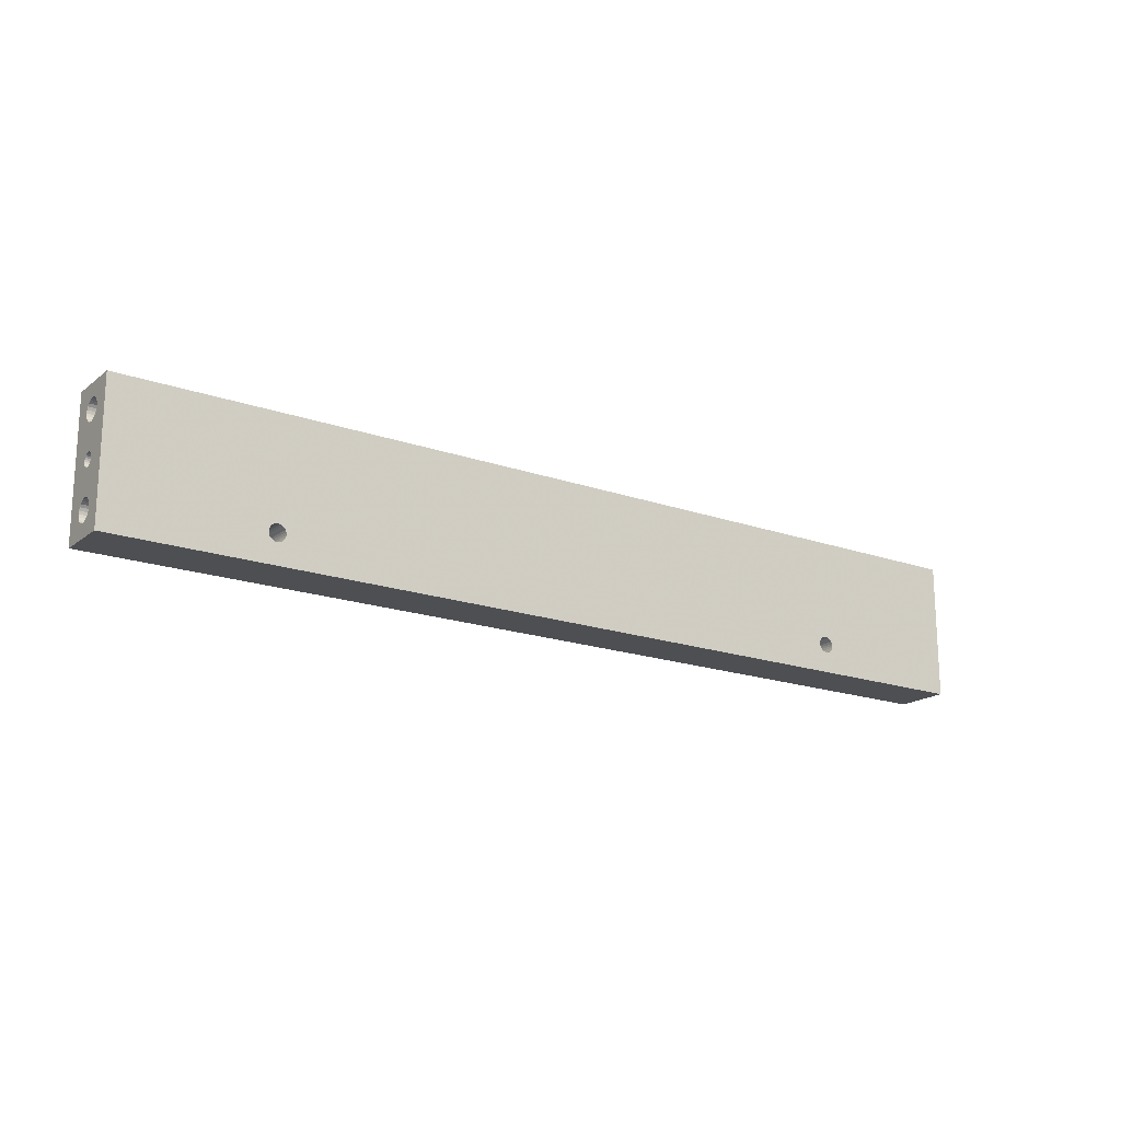
<metadata>
{"format":"obj","ext":"obj","renderer":"f3d","projection":"perspective","resolution":1024,"background":"white","views":[{"elev":-18.0,"azim":-34.7,"up":"+Y"}]}
</metadata>
<code>
v 0.1448 0.01474 0.003805
v 0.1448 0.01576 0.003939
v 0.1674 0.01576 0.003939
v 0.1674 0.01474 0.003805
v 0.1448 0.01297 0.002785
v 0.1448 0.01379 0.003411
v 0.1674 0.01379 0.003411
v 0.1674 0.01297 0.002785
v 0.1448 0.01195 0.00102
v 0.1448 0.01234 0.00197
v 0.1674 0.01234 0.00197
v 0.1674 0.01195 0.00102
v 0.1448 0.01195 -0.00102
v 0.1448 0.01182 0
v 0.1674 0.01182 0
v 0.1674 0.01195 -0.00102
v 0.1448 0.01234 -0.00197
v 0.1674 0.01234 -0.00197
v 0.1448 0.01297 -0.002785
v 0.1674 0.01297 -0.002785
v 0.1448 0.01379 -0.003411
v 0.1674 0.01379 -0.003411
v 0.1448 0.01576 -0.003939
v 0.1448 0.01474 -0.003805
v 0.1674 0.01474 -0.003805
v 0.1674 0.01576 -0.003939
v 0.1448 3.015e-19 0.002462
v 0.1674 3.015e-19 0.002462
v 0.1674 -0.0006372 0.002378
v 0.1448 -0.001231 0.002132
v 0.1448 -0.0006372 0.002378
v 0.1674 -0.001231 0.002132
v 0.1448 -0.001741 0.001741
v 0.1674 -0.001741 0.001741
v 0.1448 -0.002378 0.0006371
v 0.1448 -0.002132 0.001231
v 0.1674 -0.002132 0.001231
v 0.1674 -0.002378 0.0006371
v 0.1448 -0.002378 -0.0006372
v 0.1448 -0.002462 0
v 0.1674 -0.002462 0
v 0.1674 -0.002378 -0.0006372
v 0.1448 -0.002132 -0.001231
v 0.1674 -0.002132 -0.001231
v 0.1448 -0.001741 -0.001741
v 0.1674 -0.001741 -0.001741
v 0.1448 -0.0006372 -0.002378
v 0.1448 -0.001231 -0.002132
v 0.1674 -0.001231 -0.002132
v 0.1674 -0.0006372 -0.002378
v 0.1448 0 -0.002462
v 0.1674 0 -0.002462
v 0.1448 -0.01576 0.003939
v 0.1674 -0.01576 0.003939
v 0.1674 -0.01678 0.003805
v 0.1448 -0.01678 0.003805
v 0.1448 -0.01854 0.002785
v 0.1448 -0.01773 0.003411
v 0.1674 -0.01773 0.003411
v 0.1674 -0.01854 0.002785
v 0.1448 -0.01956 0.00102
v 0.1448 -0.01917 0.00197
v 0.1674 -0.01917 0.00197
v 0.1674 -0.01956 0.00102
v 0.1448 -0.01956 -0.00102
v 0.1448 -0.0197 0
v 0.1674 -0.0197 0
v 0.1674 -0.01956 -0.00102
v 0.1448 -0.01854 -0.002785
v 0.1448 -0.01917 -0.00197
v 0.1674 -0.01917 -0.00197
v 0.1674 -0.01854 -0.002785
v 0.1448 -0.01773 -0.003411
v 0.1674 -0.01773 -0.003411
v 0.1448 -0.01576 -0.003939
v 0.1448 -0.01678 -0.003805
v 0.1674 -0.01678 -0.003805
v 0.1674 -0.01576 -0.003939
v 0.1073 -0.01428 -0.002954
v 0.1073 -0.01428 0.009848
v 0.1074 -0.01504 0.009848
v 0.1077 -0.01576 -0.002954
v 0.1074 -0.01504 -0.002954
v 0.1077 -0.01576 0.009848
v 0.1082 -0.01637 -0.002954
v 0.1082 -0.01637 0.009848
v 0.1095 -0.01713 -0.002954
v 0.1088 -0.01684 -0.002954
v 0.1088 -0.01684 0.009848
v 0.1095 -0.01713 0.009848
v 0.1111 -0.01713 -0.002954
v 0.1103 -0.01723 -0.002954
v 0.1103 -0.01723 0.009848
v 0.1118 -0.01684 -0.002954
v 0.1111 -0.01713 0.009848
v 0.1124 -0.01637 -0.002954
v 0.1118 -0.01684 0.009848
v 0.1129 -0.01576 -0.002954
v 0.1124 -0.01637 0.009848
v 0.1131 -0.01504 -0.002954
v 0.1129 -0.01576 0.009848
v 0.1131 -0.01504 0.009848
v 0.1132 -0.01428 -0.002954
v 0.1132 -0.01428 0.009848
v -0.1448 0.01576 -0.003939
v -0.1674 0.01576 -0.003939
v -0.1674 0.01474 -0.003805
v -0.1448 0.01474 -0.003805
v -0.1448 0.01379 -0.003411
v -0.1674 0.01379 -0.003411
v -0.1448 0.01297 -0.002785
v -0.1674 0.01297 -0.002785
v -0.1448 0.01234 -0.00197
v -0.1674 0.01234 -0.00197
v -0.1448 0.01195 -0.00102
v -0.1674 0.01195 -0.00102
v -0.1448 0.01182 0
v -0.1674 0.01182 0
v -0.1448 0.01195 0.00102
v -0.1674 0.01195 0.00102
v -0.1448 0.01234 0.00197
v -0.1674 0.01234 0.00197
v -0.1448 0.01297 0.002785
v -0.1674 0.01297 0.002785
v -0.1448 0.01379 0.003411
v -0.1674 0.01379 0.003411
v -0.1448 0.01474 0.003805
v -0.1448 0.01576 0.003939
v -0.1674 0.01474 0.003805
v -0.1674 0.01576 0.003939
v -0.1448 3.015e-19 -0.002462
v -0.1674 3.015e-19 -0.002462
v -0.1674 -0.0006372 -0.002378
v -0.1448 -0.0006372 -0.002378
v -0.1448 -0.001231 -0.002132
v -0.1674 -0.001231 -0.002132
v -0.1448 -0.001741 -0.001741
v -0.1674 -0.001741 -0.001741
v -0.1448 -0.002132 -0.001231
v -0.1674 -0.002132 -0.001231
v -0.1448 -0.002378 -0.0006372
v -0.1674 -0.002378 -0.0006372
v -0.1448 -0.002462 0
v -0.1674 -0.002462 0
v -0.1448 -0.002378 0.0006371
v -0.1674 -0.002378 0.0006371
v -0.1448 -0.002132 0.001231
v -0.1674 -0.002132 0.001231
v -0.1448 -0.001741 0.001741
v -0.1674 -0.001741 0.001741
v -0.1448 -0.001231 0.002132
v -0.1674 -0.001231 0.002132
v -0.1448 -0.0006372 0.002378
v -0.1674 -0.0006372 0.002378
v -0.1448 0 0.002462
v -0.1674 0 0.002462
v -0.1448 -0.01576 -0.003939
v -0.1674 -0.01576 -0.003939
v -0.1674 -0.01678 -0.003805
v -0.1448 -0.01678 -0.003805
v -0.1448 -0.01773 -0.003411
v -0.1674 -0.01773 -0.003411
v -0.1448 -0.01854 -0.002785
v -0.1674 -0.01854 -0.002785
v -0.1448 -0.01917 -0.00197
v -0.1674 -0.01917 -0.00197
v -0.1448 -0.01956 -0.00102
v -0.1674 -0.01956 -0.00102
v -0.1448 -0.0197 0
v -0.1674 -0.0197 0
v -0.1448 -0.01956 0.00102
v -0.1674 -0.01956 0.00102
v -0.1448 -0.01917 0.00197
v -0.1674 -0.01917 0.00197
v -0.1448 -0.01854 0.002785
v -0.1674 -0.01854 0.002785
v -0.1448 -0.01773 0.003411
v -0.1674 -0.01773 0.003411
v -0.1448 -0.01678 0.003805
v -0.1448 -0.01576 0.003939
v -0.1674 -0.01678 0.003805
v -0.1674 -0.01576 0.003939
v -0.1131 -0.01504 -0.002954
v -0.1132 -0.01428 -0.002954
v -0.1132 -0.01428 0.009848
v -0.1131 -0.01504 0.009848
v -0.1129 -0.01576 -0.002954
v -0.1129 -0.01576 0.009848
v -0.1124 -0.01637 -0.002954
v -0.1124 -0.01637 0.009848
v -0.1118 -0.01684 -0.002954
v -0.1118 -0.01684 0.009848
v -0.1111 -0.01713 -0.002954
v -0.1103 -0.01723 -0.002954
v -0.1111 -0.01713 0.009848
v -0.1095 -0.01713 -0.002954
v -0.1103 -0.01723 0.009848
v -0.1095 -0.01713 0.009848
v -0.1088 -0.01684 -0.002954
v -0.1088 -0.01684 0.009848
v -0.1082 -0.01637 -0.002954
v -0.1082 -0.01637 0.009848
v -0.1077 -0.01576 -0.002954
v -0.1077 -0.01576 0.009848
v -0.1074 -0.01504 -0.002954
v -0.1074 -0.01504 0.009848
v -0.1073 -0.01428 -0.002954
v -0.1073 -0.01428 0.009848
v 0.1674 0.02462 -0.009848
v 0.1674 -0.02462 -0.009848
v 0.1674 0.01773 -0.003411
v 0.1674 0.01678 -0.003805
v 0.1674 0.0006372 -0.002378
v 0.1674 -0.01182 0
v 0.1674 0.001231 0.002132
v 0.1674 0.001741 0.001741
v 0.1674 -0.01195 0.00102
v 0.1674 0.01854 -0.002785
v 0.1674 0.0006372 0.002378
v 0.1674 -0.01234 0.00197
v 0.1674 0.01917 -0.00197
v 0.1674 -0.01297 0.002785
v 0.1674 -0.01474 -0.003805
v 0.1674 0.01956 -0.00102
v 0.1674 -0.01379 0.003411
v 0.1674 0.0197 0
v 0.1674 -0.02462 0.009848
v 0.1674 -0.01474 0.003805
v 0.1674 0.02462 0.009848
v 0.1674 0.01678 0.003805
v 0.1674 0.01773 0.003411
v 0.1674 0.01854 0.002785
v 0.1674 0.01917 0.00197
v 0.1674 0.01956 0.00102
v 0.1674 0.001741 -0.001741
v 0.1674 0.001231 -0.002132
v 0.1674 0.002132 -0.001231
v 0.1674 -0.01234 -0.00197
v 0.1674 -0.01297 -0.002785
v 0.1674 0.002378 -0.0006372
v 0.1674 -0.01195 -0.00102
v 0.1674 0.002378 0.0006371
v 0.1674 0.002462 0
v 0.1674 -0.01379 -0.003411
v 0.1674 0.002132 0.001231
v -0.1674 0.02462 -0.009848
v -0.1674 0.02462 0.009848
v -0.1674 0.001741 -0.001741
v -0.1674 0.002132 -0.001231
v -0.1674 -0.02462 0.009848
v -0.1674 -0.01182 0
v -0.1674 -0.01195 -0.00102
v -0.1674 0.01678 0.003805
v -0.1674 0.01773 0.003411
v -0.1674 0.0006372 0.002378
v -0.1674 0.001231 -0.002132
v -0.1674 -0.01234 -0.00197
v -0.1674 0.01854 0.002785
v -0.1674 0.0006372 -0.002378
v -0.1674 -0.01474 0.003805
v -0.1674 -0.01297 -0.002785
v -0.1674 0.01917 0.00197
v -0.1674 0.01956 0.00102
v -0.1674 -0.01379 -0.003411
v -0.1674 0.0197 0
v -0.1674 -0.02462 -0.009848
v -0.1674 -0.01474 -0.003805
v -0.1674 0.01956 -0.00102
v -0.1674 0.01917 -0.00197
v -0.1674 0.01854 -0.002785
v -0.1674 0.01773 -0.003411
v -0.1674 0.01678 -0.003805
v -0.1674 0.001741 0.001741
v -0.1674 0.001231 0.002132
v -0.1674 0.002132 0.001231
v -0.1674 -0.01234 0.00197
v -0.1674 -0.01297 0.002785
v -0.1674 -0.01195 0.00102
v -0.1674 0.002378 0.0006371
v -0.1674 -0.01379 0.003411
v -0.1674 0.002462 0
v -0.1674 0.002378 -0.0006372
v 0.1074 -0.01351 0.009848
v -0.1074 -0.01351 0.009848
v 0.1077 -0.0128 0.009848
v -0.1077 -0.0128 0.009848
v 0.1082 -0.01219 0.009848
v -0.1082 -0.01219 0.009848
v 0.1088 -0.01172 0.009848
v -0.1088 -0.01172 0.009848
v -0.1131 -0.01351 0.009848
v -0.1129 -0.0128 0.009848
v -0.1124 -0.01219 0.009848
v -0.1118 -0.01172 0.009848
v -0.1111 -0.01143 0.009848
v -0.1103 -0.01132 0.009848
v 0.1129 -0.0128 0.009848
v 0.1131 -0.01351 0.009848
v -0.1095 -0.01143 0.009848
v 0.1095 -0.01143 0.009848
v 0.1103 -0.01132 0.009848
v 0.1111 -0.01143 0.009848
v 0.1118 -0.01172 0.009848
v 0.1124 -0.01219 0.009848
v -0.1074 -0.01351 -0.002954
v -0.1077 -0.0128 -0.002954
v -0.1082 -0.01219 -0.002954
v -0.1088 -0.01172 -0.002954
v -0.1095 -0.01143 -0.002954
v -0.1103 -0.01132 -0.002954
v -0.1111 -0.01143 -0.002954
v -0.1118 -0.01172 -0.002954
v -0.1124 -0.01219 -0.002954
v -0.1129 -0.0128 -0.002954
v -0.1131 -0.01351 -0.002954
v -0.1448 -0.01474 0.003805
v -0.1448 -0.01379 0.003411
v -0.1448 -0.01297 0.002785
v -0.1448 -0.01234 0.00197
v -0.1448 -0.01195 0.00102
v -0.1448 -0.01182 0
v -0.1448 -0.01195 -0.00102
v -0.1448 -0.01234 -0.00197
v -0.1448 -0.01297 -0.002785
v -0.1448 -0.01379 -0.003411
v -0.1448 -0.01474 -0.003805
v -0.1448 0.0006372 0.002378
v -0.1448 0.001231 0.002132
v -0.1448 0.001741 0.001741
v -0.1448 0.002132 0.001231
v -0.1448 0.002378 0.0006371
v -0.1448 0.002462 0
v -0.1448 0.002378 -0.0006372
v -0.1448 0.002132 -0.001231
v -0.1448 0.001741 -0.001741
v -0.1448 0.001231 -0.002132
v -0.1448 0.0006372 -0.002378
v -0.1448 0.01678 0.003805
v -0.1448 0.01773 0.003411
v -0.1448 0.01854 0.002785
v -0.1448 0.01917 0.00197
v -0.1448 0.01956 0.00102
v -0.1448 0.0197 0
v -0.1448 0.01956 -0.00102
v -0.1448 0.01917 -0.00197
v -0.1448 0.01854 -0.002785
v -0.1448 0.01773 -0.003411
v -0.1448 0.01678 -0.003805
v 0.1129 -0.0128 -0.002954
v 0.1131 -0.01351 -0.002954
v 0.1124 -0.01219 -0.002954
v 0.1118 -0.01172 -0.002954
v 0.1103 -0.01132 -0.002954
v 0.1111 -0.01143 -0.002954
v 0.1095 -0.01143 -0.002954
v 0.1088 -0.01172 -0.002954
v 0.1082 -0.01219 -0.002954
v 0.1077 -0.0128 -0.002954
v 0.1074 -0.01351 -0.002954
v 0.1448 -0.01379 -0.003411
v 0.1448 -0.01474 -0.003805
v 0.1448 -0.01297 -0.002785
v 0.1448 -0.01234 -0.00197
v 0.1448 -0.01182 0
v 0.1448 -0.01195 -0.00102
v 0.1448 -0.01195 0.00102
v 0.1448 -0.01297 0.002785
v 0.1448 -0.01234 0.00197
v 0.1448 -0.01379 0.003411
v 0.1448 -0.01474 0.003805
v 0.1448 0.001231 -0.002132
v 0.1448 0.0006372 -0.002378
v 0.1448 0.001741 -0.001741
v 0.1448 0.002132 -0.001231
v 0.1448 0.002462 0
v 0.1448 0.002378 -0.0006372
v 0.1448 0.002378 0.0006371
v 0.1448 0.002132 0.001231
v 0.1448 0.001231 0.002132
v 0.1448 0.001741 0.001741
v 0.1448 0.0006372 0.002378
v 0.1448 0.01678 -0.003805
v 0.1448 0.01773 -0.003411
v 0.1448 0.01854 -0.002785
v 0.1448 0.01917 -0.00197
v 0.1448 0.0197 0
v 0.1448 0.01956 -0.00102
v 0.1448 0.01917 0.00197
v 0.1448 0.01956 0.00102
v 0.1448 0.01773 0.003411
v 0.1448 0.01854 0.002785
v 0.1448 0.01678 0.003805
f 1 2 3
f 1 3 4
f 5 6 7
f 6 1 7
f 1 4 7
f 5 7 8
f 9 10 11
f 10 5 11
f 5 8 11
f 9 11 12
f 13 14 15
f 14 9 15
f 9 12 15
f 13 15 16
f 17 13 18
f 13 16 18
f 19 17 20
f 17 18 20
f 21 19 22
f 19 20 22
f 23 24 25
f 24 21 25
f 21 22 25
f 23 25 26
f 27 28 29
f 30 31 29
f 31 27 29
f 30 29 32
f 33 30 34
f 30 32 34
f 35 36 37
f 36 33 37
f 33 34 37
f 35 37 38
f 39 40 41
f 40 35 41
f 35 38 41
f 39 41 42
f 43 39 44
f 39 42 44
f 45 43 46
f 43 44 46
f 47 48 49
f 48 45 49
f 45 46 49
f 47 49 50
f 51 47 52
f 47 50 52
f 53 54 55
f 56 53 55
f 57 58 59
f 58 56 59
f 56 55 59
f 57 59 60
f 61 62 63
f 62 57 63
f 57 60 63
f 61 63 64
f 65 66 67
f 66 61 67
f 61 64 67
f 65 67 68
f 69 70 71
f 70 65 71
f 65 68 71
f 69 71 72
f 73 69 74
f 69 72 74
f 75 76 77
f 76 73 77
f 73 74 77
f 75 77 78
f 79 80 81
f 82 83 81
f 83 79 81
f 82 81 84
f 85 82 86
f 82 84 86
f 87 88 89
f 88 85 89
f 85 86 89
f 87 89 90
f 91 92 93
f 92 87 93
f 87 90 93
f 94 91 95
f 91 93 95
f 96 94 97
f 94 95 97
f 98 96 99
f 96 97 99
f 100 98 101
f 98 99 101
f 100 101 102
f 103 100 104
f 100 102 104
f 105 106 107
f 108 105 107
f 109 108 110
f 108 107 110
f 111 109 112
f 109 110 112
f 113 111 114
f 115 113 114
f 111 112 114
f 115 114 116
f 117 115 118
f 119 117 118
f 115 116 118
f 119 118 120
f 121 119 122
f 123 121 122
f 119 120 122
f 123 122 124
f 125 123 126
f 127 125 126
f 123 124 126
f 128 127 129
f 127 126 129
f 128 129 130
f 131 132 133
f 134 131 133
f 135 134 136
f 137 135 136
f 134 133 136
f 137 136 138
f 139 137 140
f 141 139 140
f 137 138 140
f 141 140 142
f 143 141 144
f 145 143 144
f 141 142 144
f 145 144 146
f 147 145 148
f 145 146 148
f 149 147 150
f 151 149 150
f 147 148 150
f 151 150 152
f 153 151 154
f 151 152 154
f 155 153 156
f 153 154 156
f 157 158 159
f 160 157 159
f 161 160 162
f 160 159 162
f 163 161 164
f 161 162 164
f 165 163 166
f 167 165 166
f 163 164 166
f 167 166 168
f 169 167 170
f 171 169 170
f 167 168 170
f 171 170 172
f 173 171 174
f 175 173 174
f 171 172 174
f 175 174 176
f 177 175 178
f 179 177 178
f 175 176 178
f 180 179 181
f 179 178 181
f 180 181 182
f 183 184 185
f 183 185 186
f 187 183 188
f 189 187 188
f 183 186 188
f 189 188 190
f 191 189 192
f 193 191 192
f 189 190 192
f 194 193 195
f 193 192 195
f 196 194 197
f 194 195 197
f 196 197 198
f 199 196 200
f 201 199 200
f 196 198 200
f 201 200 202
f 203 201 204
f 201 202 204
f 205 203 206
f 207 205 206
f 203 204 206
f 207 206 208
f 26 25 209
f 50 210 52
f 211 212 209
f 212 26 209
f 52 210 209
f 213 52 209
f 25 213 209
f 214 41 38
f 210 72 71
f 215 216 8
f 217 214 38
f 72 210 74
f 216 11 8
f 74 210 77
f 211 209 218
f 217 38 37
f 210 71 68
f 219 215 7
f 220 217 37
f 215 8 7
f 77 210 78
f 218 209 221
f 210 68 67
f 220 37 34
f 222 220 34
f 219 7 4
f 78 210 223
f 221 209 224
f 222 34 32
f 225 222 32
f 224 209 226
f 227 228 29
f 225 32 29
f 228 225 29
f 67 64 227
f 64 63 227
f 63 60 227
f 227 29 28
f 210 67 227
f 227 60 59
f 219 4 229
f 4 3 229
f 3 230 229
f 230 231 229
f 231 232 229
f 232 233 229
f 233 234 229
f 234 226 229
f 227 59 55
f 226 209 229
f 28 219 229
f 227 28 229
f 227 55 54
f 235 236 20
f 227 54 228
f 236 213 22
f 20 236 22
f 237 235 18
f 235 20 18
f 22 213 25
f 238 239 46
f 240 237 16
f 238 46 44
f 237 18 16
f 241 238 44
f 242 243 15
f 243 240 15
f 240 16 15
f 239 244 49
f 46 239 49
f 49 244 50
f 244 223 50
f 223 210 50
f 245 242 12
f 242 15 12
f 241 44 42
f 214 241 42
f 216 245 11
f 214 42 41
f 245 12 11
f 246 247 209
f 247 229 209
f 248 249 114
f 154 250 156
f 249 116 114
f 251 144 142
f 176 250 178
f 252 251 142
f 253 130 247
f 250 176 174
f 254 253 247
f 130 129 247
f 255 156 247
f 156 250 247
f 178 250 181
f 129 255 247
f 252 142 140
f 256 248 112
f 250 174 172
f 248 114 112
f 257 252 140
f 181 250 182
f 254 247 258
f 250 172 170
f 259 256 110
f 256 112 110
f 257 140 138
f 182 250 260
f 261 257 138
f 258 247 262
f 262 247 263
f 259 110 107
f 261 138 136
f 264 261 136
f 263 247 265
f 266 267 133
f 166 164 266
f 267 264 133
f 168 166 266
f 264 136 133
f 170 168 266
f 250 170 266
f 266 164 162
f 266 133 132
f 266 162 159
f 268 265 246
f 269 268 246
f 270 269 246
f 271 270 246
f 272 271 246
f 106 272 246
f 107 106 246
f 265 247 246
f 266 159 158
f 132 259 246
f 266 132 246
f 259 107 246
f 266 158 267
f 273 274 124
f 274 255 126
f 124 274 126
f 275 273 122
f 276 277 150
f 273 124 122
f 126 255 129
f 276 150 148
f 278 276 148
f 279 275 120
f 150 277 152
f 275 122 120
f 277 280 152
f 281 279 118
f 282 281 118
f 251 278 146
f 278 148 146
f 279 120 118
f 152 280 154
f 280 260 154
f 260 250 154
f 251 146 144
f 249 282 116
f 282 118 116
f 266 210 227
f 250 266 227
f 80 208 206
f 283 284 80
f 192 190 250
f 188 250 190
f 285 284 283
f 285 286 284
f 195 192 250
f 186 250 188
f 287 286 285
f 287 288 286
f 197 195 250
f 185 250 186
f 289 288 287
f 289 290 288
f 291 250 185
f 292 247 250
f 292 250 291
f 293 247 292
f 294 247 293
f 295 247 294
f 227 104 102
f 227 102 101
f 227 101 99
f 227 99 97
f 227 97 95
f 227 95 93
f 296 247 295
f 227 93 250
f 227 297 298
f 227 298 104
f 299 247 296
f 229 300 301
f 229 301 302
f 229 302 303
f 229 303 304
f 229 304 297
f 229 297 227
f 229 247 299
f 229 299 290
f 229 290 300
f 300 290 289
f 89 202 200
f 89 86 202
f 84 204 202
f 84 206 204
f 84 202 86
f 90 200 198
f 90 89 200
f 81 206 84
f 93 90 198
f 93 198 197
f 93 197 250
f 80 206 81
f 80 284 208
f 210 266 209
f 266 246 209
f 207 208 284
f 305 207 284
f 306 305 284
f 307 306 286
f 306 284 286
f 308 307 288
f 307 286 288
f 308 288 290
f 309 308 299
f 310 309 299
f 308 290 299
f 310 299 296
f 311 310 295
f 312 311 295
f 310 296 295
f 313 312 294
f 312 295 294
f 314 313 293
f 313 294 293
f 315 314 292
f 314 293 292
f 184 315 291
f 315 292 291
f 184 291 185
f 183 187 189
f 194 191 193
f 196 191 194
f 315 184 183
f 315 183 189
f 201 196 199
f 313 314 315
f 312 313 315
f 205 189 191
f 205 201 203
f 205 191 196
f 205 196 201
f 310 311 312
f 308 309 310
f 307 207 305
f 307 305 306
f 307 205 207
f 307 315 189
f 307 310 312
f 307 312 315
f 307 189 205
f 307 308 310
f 180 182 260
f 316 180 260
f 317 316 260
f 317 260 280
f 318 317 277
f 319 318 277
f 317 280 277
f 319 277 276
f 320 319 278
f 319 276 278
f 321 320 251
f 320 278 251
f 322 321 252
f 323 322 252
f 321 251 252
f 324 323 257
f 323 252 257
f 324 257 261
f 325 324 264
f 326 325 264
f 324 261 264
f 326 264 267
f 157 326 158
f 326 267 158
f 165 161 163
f 160 161 165
f 167 160 165
f 171 167 169
f 171 160 167
f 326 157 160
f 324 325 326
f 177 171 173
f 177 173 175
f 177 326 160
f 177 160 171
f 323 324 326
f 323 326 177
f 180 177 179
f 180 323 177
f 321 322 323
f 321 323 180
f 317 180 316
f 317 320 321
f 317 321 180
f 319 320 317
f 318 319 317
f 155 156 255
f 327 155 255
f 328 327 255
f 328 255 274
f 329 328 273
f 330 329 273
f 328 274 273
f 330 273 275
f 331 330 279
f 332 331 279
f 330 275 279
f 332 279 281
f 333 332 282
f 334 333 282
f 332 281 282
f 335 334 249
f 334 282 249
f 335 249 248
f 336 335 256
f 335 248 256
f 337 336 259
f 131 337 259
f 336 256 259
f 131 259 132
f 141 135 137
f 141 137 139
f 145 141 143
f 337 131 134
f 335 336 337
f 335 134 135
f 335 337 134
f 151 147 149
f 333 334 335
f 155 151 153
f 332 145 147
f 332 135 141
f 332 141 145
f 332 335 135
f 332 333 335
f 327 147 151
f 327 151 155
f 331 332 147
f 330 147 327
f 330 331 147
f 329 327 328
f 329 330 327
f 128 130 253
f 338 128 253
f 339 338 254
f 338 253 254
f 340 339 258
f 341 340 258
f 339 254 258
f 341 258 262
f 342 341 263
f 341 262 263
f 343 342 265
f 342 263 265
f 344 343 268
f 345 344 268
f 343 265 268
f 346 345 269
f 345 268 269
f 346 269 270
f 347 346 271
f 348 347 271
f 346 270 271
f 348 271 272
f 105 348 106
f 348 272 106
f 113 109 111
f 108 109 113
f 348 105 108
f 348 108 113
f 121 117 119
f 346 347 348
f 346 113 115
f 346 348 113
f 128 115 117
f 128 121 123
f 128 123 125
f 128 125 127
f 128 117 121
f 343 344 345
f 343 345 346
f 342 346 115
f 342 115 128
f 342 343 346
f 339 128 338
f 341 342 128
f 341 128 339
f 340 341 339
f 103 104 298
f 349 350 298
f 350 103 298
f 351 349 297
f 349 298 297
f 351 297 304
f 352 351 303
f 351 304 303
f 353 354 302
f 354 352 302
f 352 303 302
f 355 353 301
f 353 302 301
f 356 355 300
f 355 301 300
f 357 356 289
f 356 300 289
f 358 357 287
f 357 289 287
f 359 358 285
f 358 287 285
f 359 285 283
f 79 359 80
f 359 283 80
f 352 349 351
f 355 354 353
f 356 352 354
f 356 354 355
f 357 352 356
f 96 100 103
f 96 98 100
f 96 350 349
f 96 103 350
f 94 349 352
f 94 96 349
f 92 91 94
f 87 92 94
f 83 359 79
f 83 358 359
f 83 357 358
f 83 352 357
f 83 94 352
f 88 87 94
f 85 83 82
f 85 94 83
f 85 88 94
f 75 78 223
f 360 361 223
f 361 75 223
f 360 223 244
f 362 360 239
f 360 244 239
f 363 362 238
f 362 239 238
f 364 365 241
f 365 363 241
f 363 238 241
f 364 241 214
f 366 364 217
f 364 214 217
f 367 368 220
f 368 366 220
f 366 217 220
f 369 367 222
f 367 220 222
f 370 369 225
f 369 222 225
f 370 225 228
f 53 370 54
f 370 228 54
f 361 362 363
f 361 360 362
f 364 363 365
f 76 75 361
f 76 361 363
f 76 363 364
f 366 76 364
f 73 76 366
f 367 366 368
f 69 73 366
f 369 366 367
f 70 69 366
f 70 366 369
f 53 65 70
f 53 369 370
f 53 70 369
f 61 66 65
f 61 65 53
f 62 61 53
f 58 53 56
f 57 62 53
f 57 53 58
f 51 52 213
f 371 372 213
f 372 51 213
f 373 371 236
f 371 213 236
f 373 236 235
f 374 373 237
f 373 235 237
f 375 376 240
f 376 374 240
f 374 237 240
f 375 240 243
f 377 375 242
f 375 243 242
f 378 377 245
f 377 242 245
f 379 380 216
f 380 378 216
f 378 245 216
f 381 379 215
f 379 216 215
f 27 381 219
f 381 215 219
f 27 219 28
f 372 371 373
f 375 374 376
f 375 373 374
f 48 47 51
f 48 51 372
f 48 372 373
f 48 373 375
f 45 375 377
f 45 48 375
f 39 43 45
f 381 380 379
f 381 378 380
f 381 377 378
f 381 45 377
f 381 39 45
f 36 40 39
f 36 35 40
f 36 39 381
f 30 27 31
f 30 381 27
f 30 36 381
f 33 36 30
f 382 23 26
f 383 382 212
f 382 26 212
f 383 212 211
f 384 383 218
f 383 211 218
f 385 384 221
f 384 218 221
f 386 387 224
f 387 385 224
f 385 221 224
f 386 224 226
f 388 389 234
f 389 386 234
f 386 226 234
f 388 234 233
f 390 391 232
f 391 388 232
f 388 233 232
f 392 390 231
f 390 232 231
f 392 231 230
f 2 392 3
f 392 230 3
f 382 384 385
f 382 383 384
f 386 385 387
f 24 23 382
f 24 382 385
f 389 385 386
f 21 24 385
f 390 388 391
f 390 389 388
f 17 19 21
f 17 21 385
f 2 13 17
f 2 390 392
f 2 385 389
f 2 389 390
f 2 17 385
f 10 14 13
f 10 9 14
f 10 13 2
f 6 2 1
f 6 10 2
f 5 10 6

</code>
